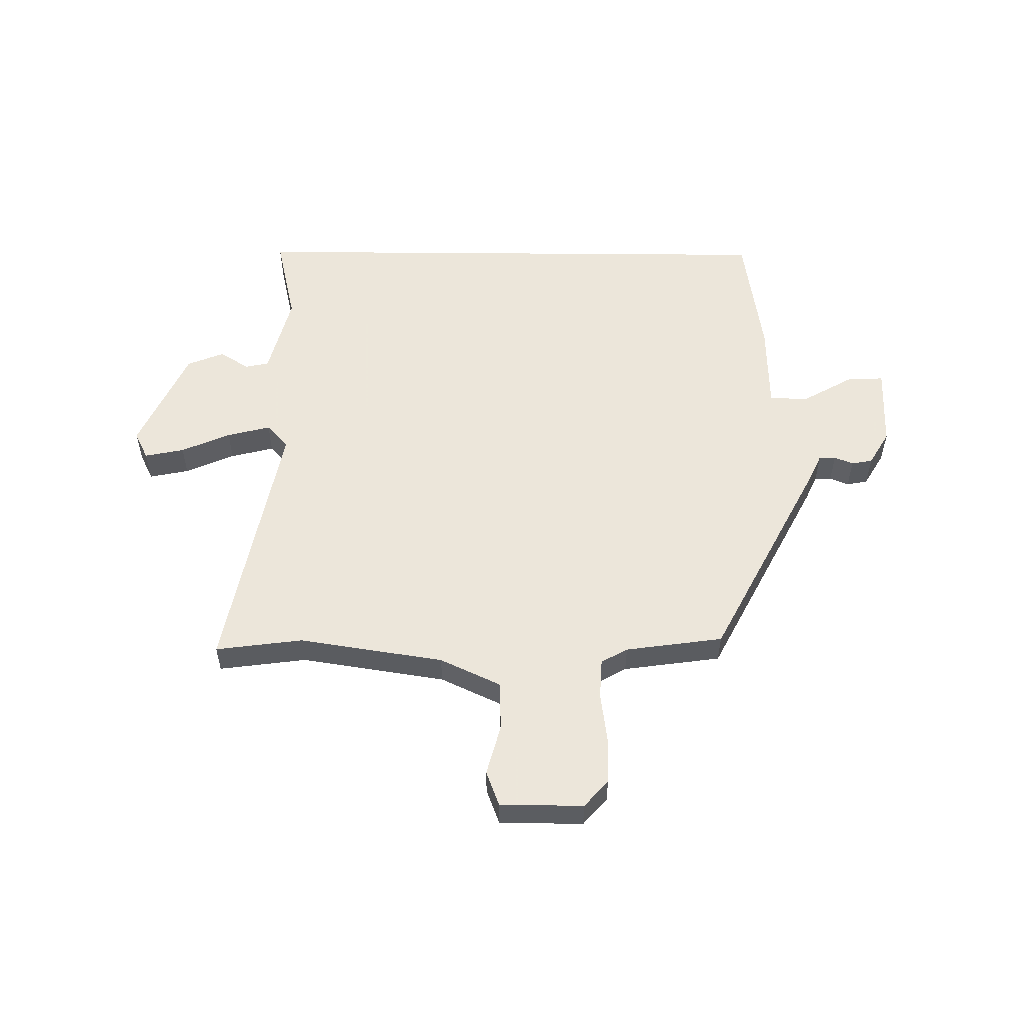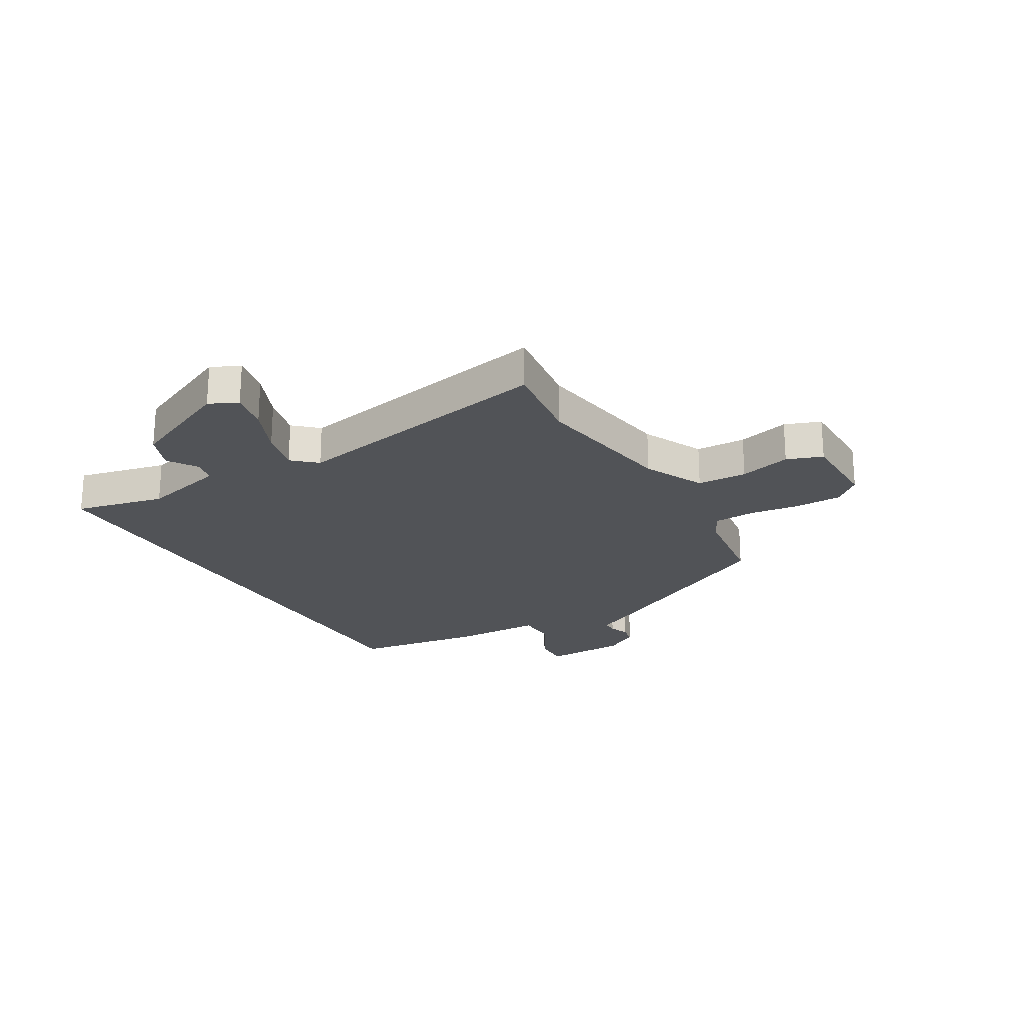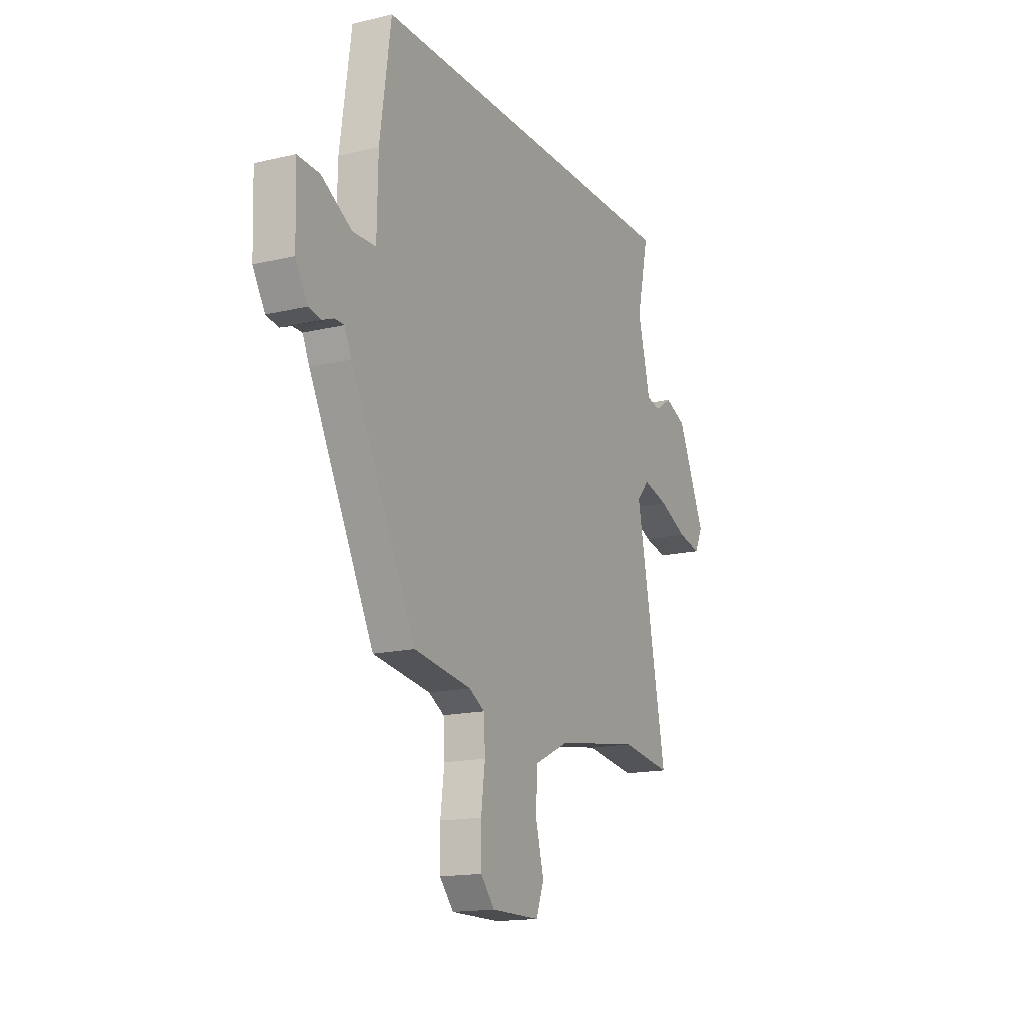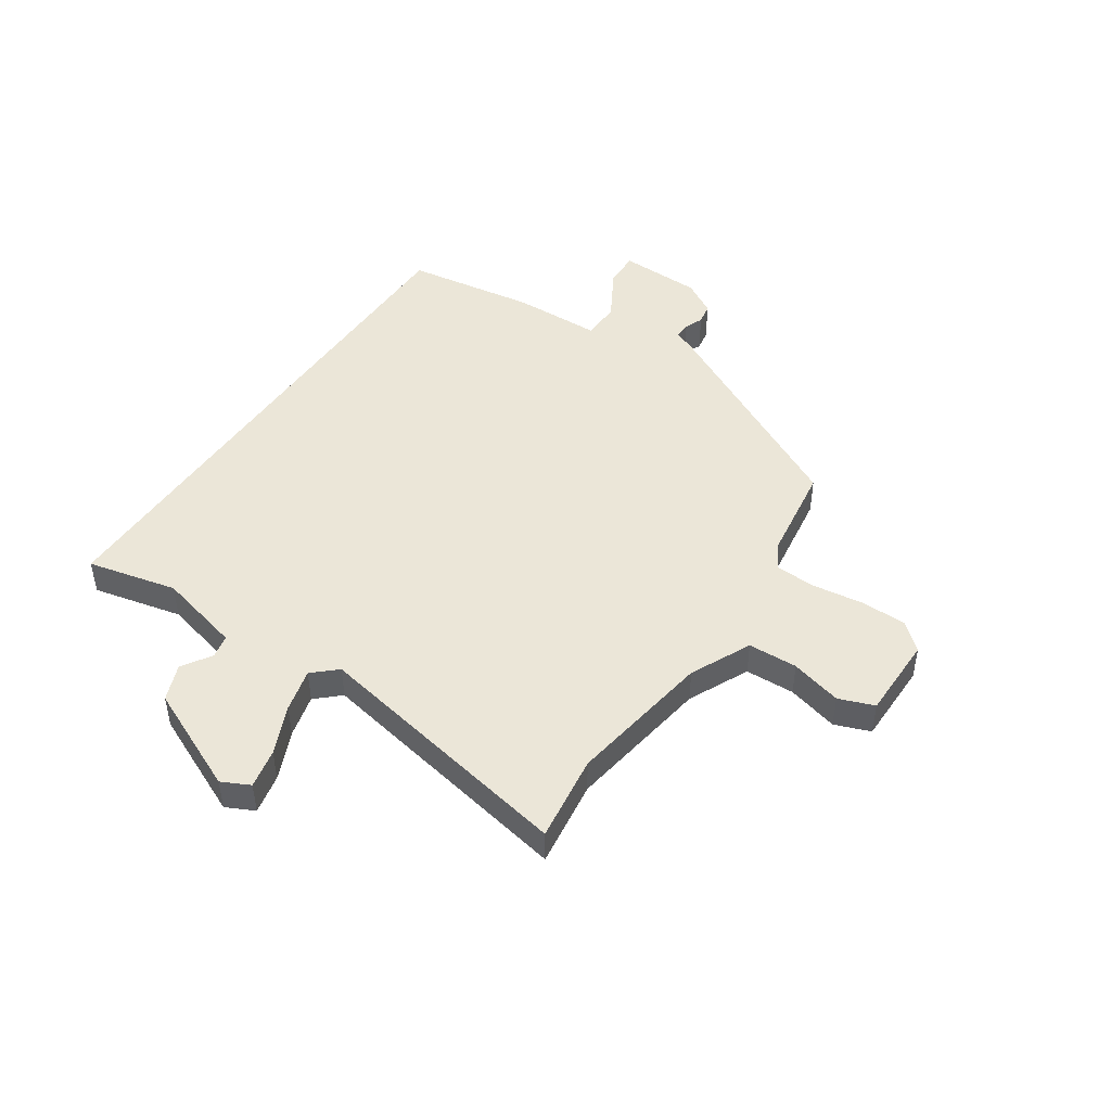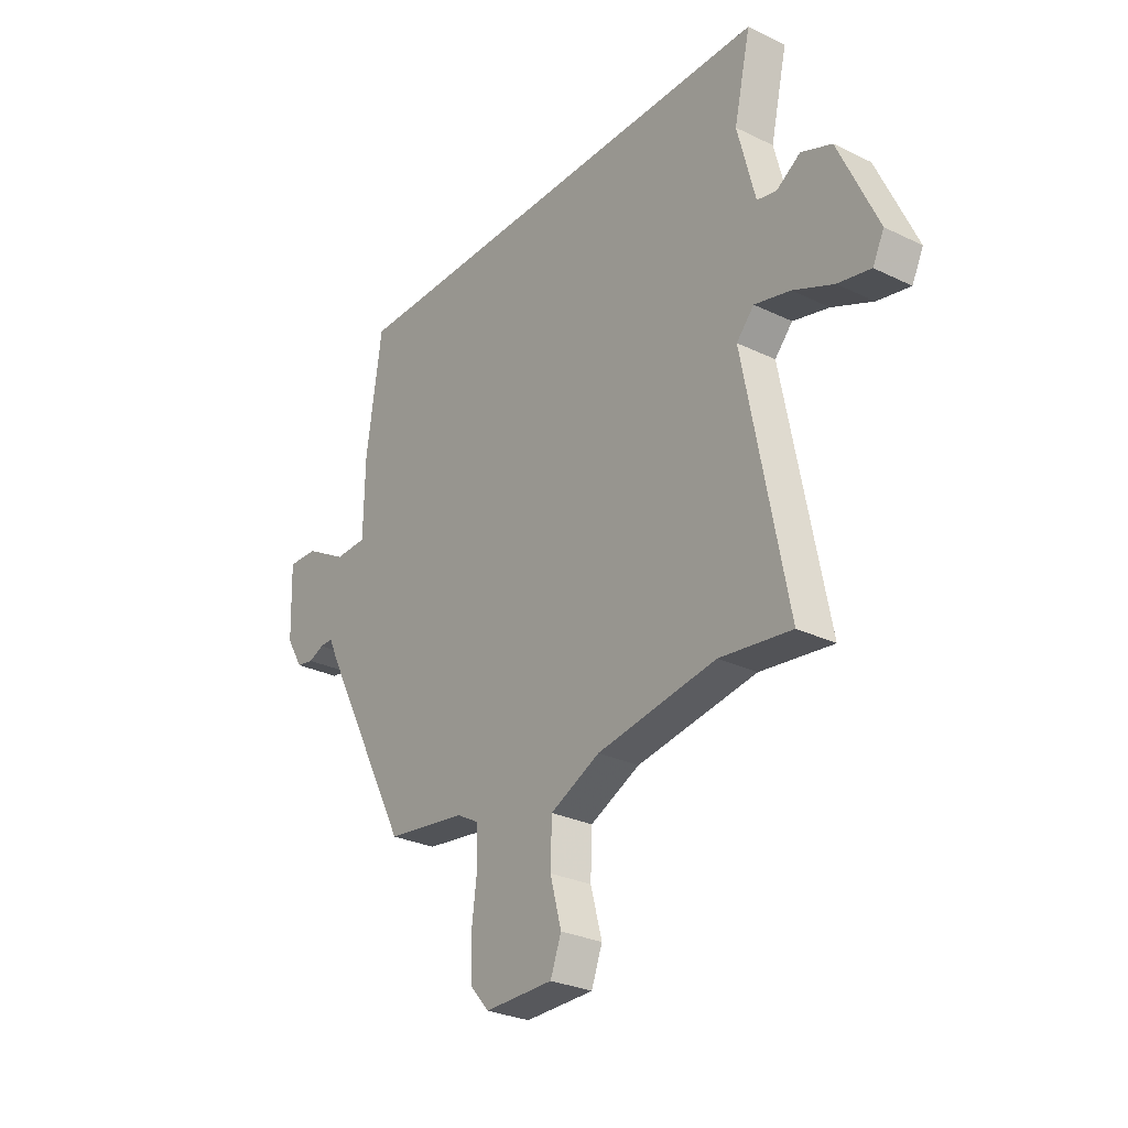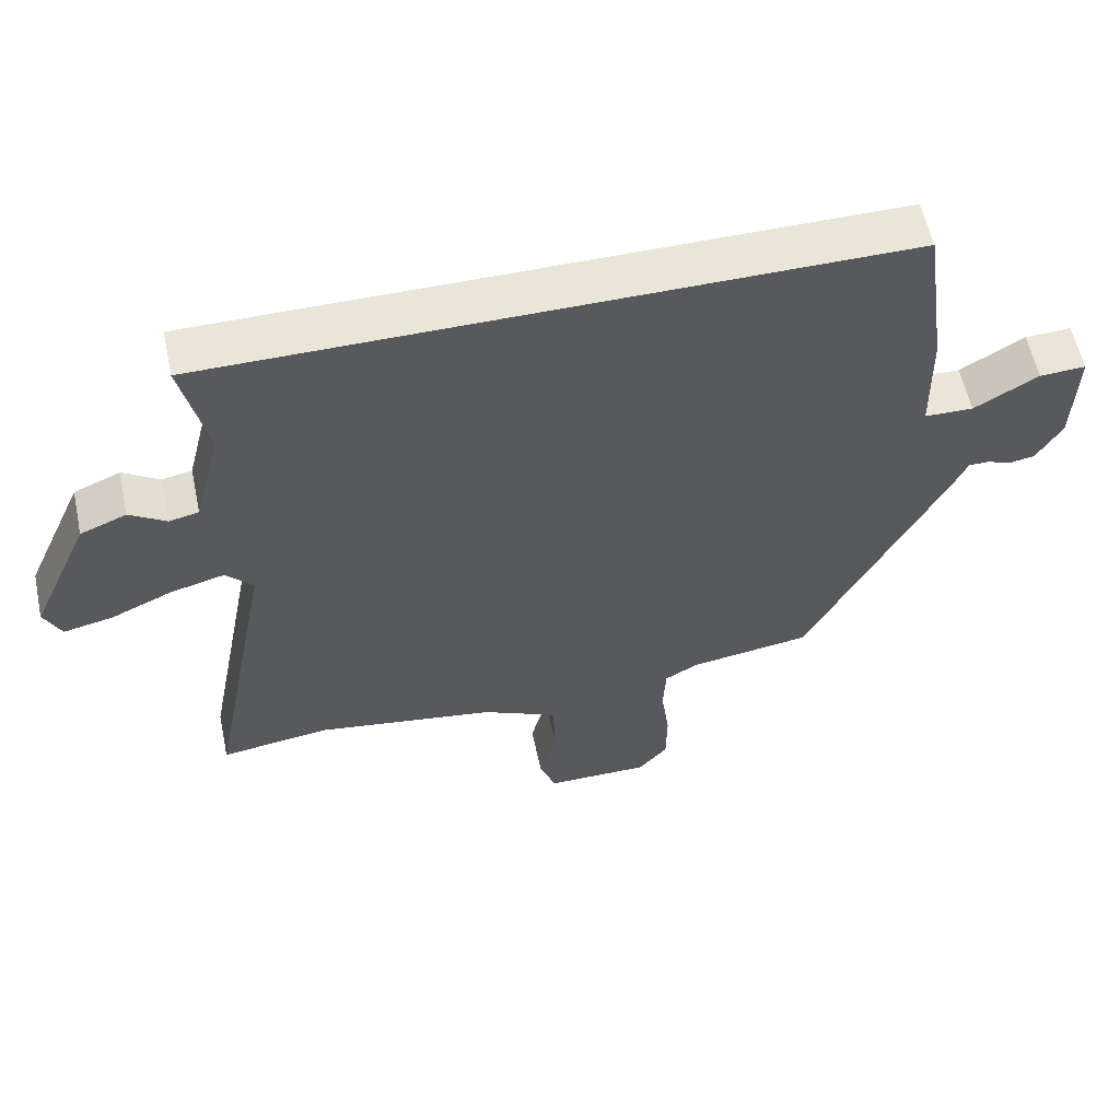
<metadata>
{"format":"obj","ext":"obj","renderer":"f3d","projection":"perspective","resolution":1024,"background":"white","views":[{"elev":54.2,"azim":-179.5,"up":"+Y"},{"elev":-22.2,"azim":120.4,"up":"+Y"},{"elev":-16.1,"azim":-63.9,"up":"+Z"},{"elev":46.6,"azim":123.7,"up":"+Y"},{"elev":-28.5,"azim":53.9,"up":"+Z"},{"elev":58.1,"azim":167.9,"up":"+Z"}]}
</metadata>
<code>
v -0.347 0.07 -0.482
v -0.547 0.07 -0.098
v -0.568 0.07 -0.052
v -0.598 0.07 -0.052
v -0.632 0.07 -0.066
v -0.67 0.07 -0.059
v -0.707 0.07 0.003
v -0.712 0.07 0.155
v -0.645 0.07 0.152
v -0.552 0.07 0.099
v -0.481 0.07 0.101
v -0.478 0.07 0.263
v -0.444 0.07 0.5
v 0.557 0.07 0.5
v 0.52 0.07 0.337
v 0.559 0.07 0.184
v 0.602 0.07 0.175
v 0.655 0.07 0.209
v 0.722 0.07 0.182
v 0.808 0.07 -0.008
v 0.783 0.07 -0.059
v 0.711 0.07 -0.044
v 0.622 0.07 -0.005
v 0.543 0.07 0.015
v 0.504 0.07 -0.028
v 0.598 0.07 -0.513
v 0.44 0.07 -0.492
v 0.177 0.07 -0.533
v 0.067 0.07 -0.585
v 0.064 0.07 -0.675
v 0.089 0.07 -0.768
v 0.065 0.07 -0.832
v -0.086 0.07 -0.833
v -0.129 0.07 -0.784
v -0.13 0.07 -0.699
v -0.118 0.07 -0.607
v -0.122 0.07 -0.534
v -0.17 0.07 -0.507
v -0.347 0 -0.482
v -0.547 0 -0.098
v -0.568 0 -0.052
v -0.598 0 -0.052
v -0.632 0 -0.066
v -0.67 0 -0.059
v -0.707 0 0.003
v -0.712 0 0.155
v -0.645 0 0.152
v -0.552 0 0.099
v -0.481 0 0.101
v -0.478 0 0.263
v -0.444 0 0.5
v 0.557 0 0.5
v 0.52 0 0.337
v 0.559 0 0.184
v 0.602 0 0.175
v 0.655 0 0.209
v 0.722 0 0.182
v 0.808 0 -0.008
v 0.783 0 -0.059
v 0.711 0 -0.044
v 0.622 0 -0.005
v 0.543 0 0.015
v 0.504 0 -0.028
v 0.598 0 -0.513
v 0.44 0 -0.492
v 0.177 0 -0.533
v 0.067 0 -0.585
v 0.064 0 -0.675
v 0.089 0 -0.768
v 0.065 0 -0.832
v -0.086 0 -0.833
v -0.129 0 -0.784
v -0.13 0 -0.699
v -0.118 0 -0.607
v -0.122 0 -0.534
v -0.17 0 -0.507
f 33 34 35 36
f 33 36 37
f 30 31 32 33
f 29 30 33 37
f 28 29 37 38
f 25 26 27
f 25 27 28 38
f 20 21 22 23
f 20 23 24
f 17 18 19 20
f 16 17 20 24
f 15 16 24 25
f 11 12 13 14
f 11 14 15
f 7 8 9 10
f 7 10 11
f 4 5 6 7
f 3 4 7 11
f 11 15 25 38
f 3 11 38
f 1 2 3 38
f 74 73 72 71
f 75 74 71
f 71 70 69 68
f 75 71 68 67
f 76 75 67 66
f 65 64 63
f 76 66 65 63
f 61 60 59 58
f 62 61 58
f 58 57 56 55
f 62 58 55 54
f 63 62 54 53
f 52 51 50 49
f 53 52 49
f 48 47 46 45
f 49 48 45
f 45 44 43 42
f 49 45 42 41
f 76 63 53 49
f 76 49 41
f 76 41 40 39
f 1 39 40 2
f 2 40 41 3
f 3 41 42 4
f 4 42 43 5
f 5 43 44 6
f 6 44 45 7
f 7 45 46 8
f 8 46 47 9
f 9 47 48 10
f 10 48 49 11
f 11 49 50 12
f 12 50 51 13
f 13 51 52 14
f 14 52 53 15
f 15 53 54 16
f 16 54 55 17
f 17 55 56 18
f 18 56 57 19
f 19 57 58 20
f 20 58 59 21
f 21 59 60 22
f 22 60 61 23
f 23 61 62 24
f 24 62 63 25
f 25 63 64 26
f 26 64 65 27
f 27 65 66 28
f 28 66 67 29
f 29 67 68 30
f 30 68 69 31
f 31 69 70 32
f 32 70 71 33
f 33 71 72 34
f 34 72 73 35
f 35 73 74 36
f 36 74 75 37
f 37 75 76 38
f 38 76 39 1

</code>
